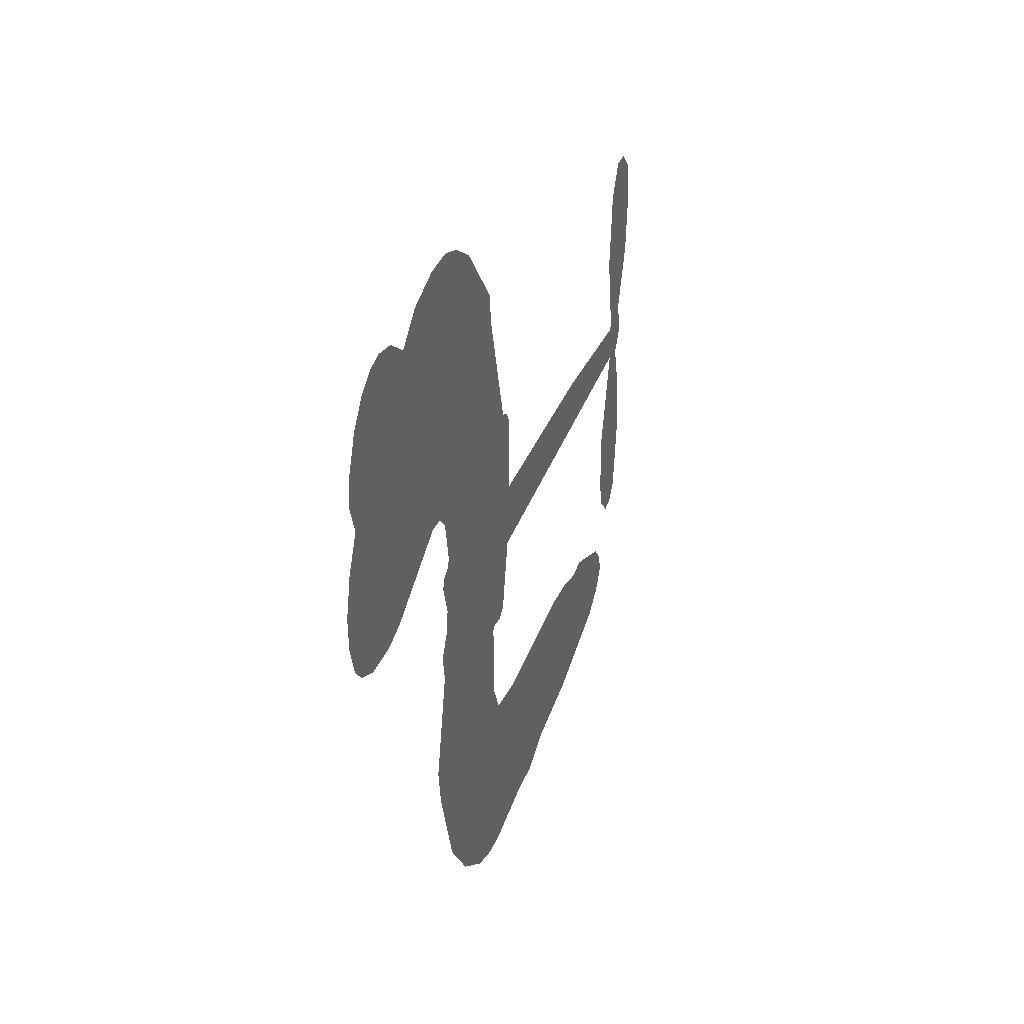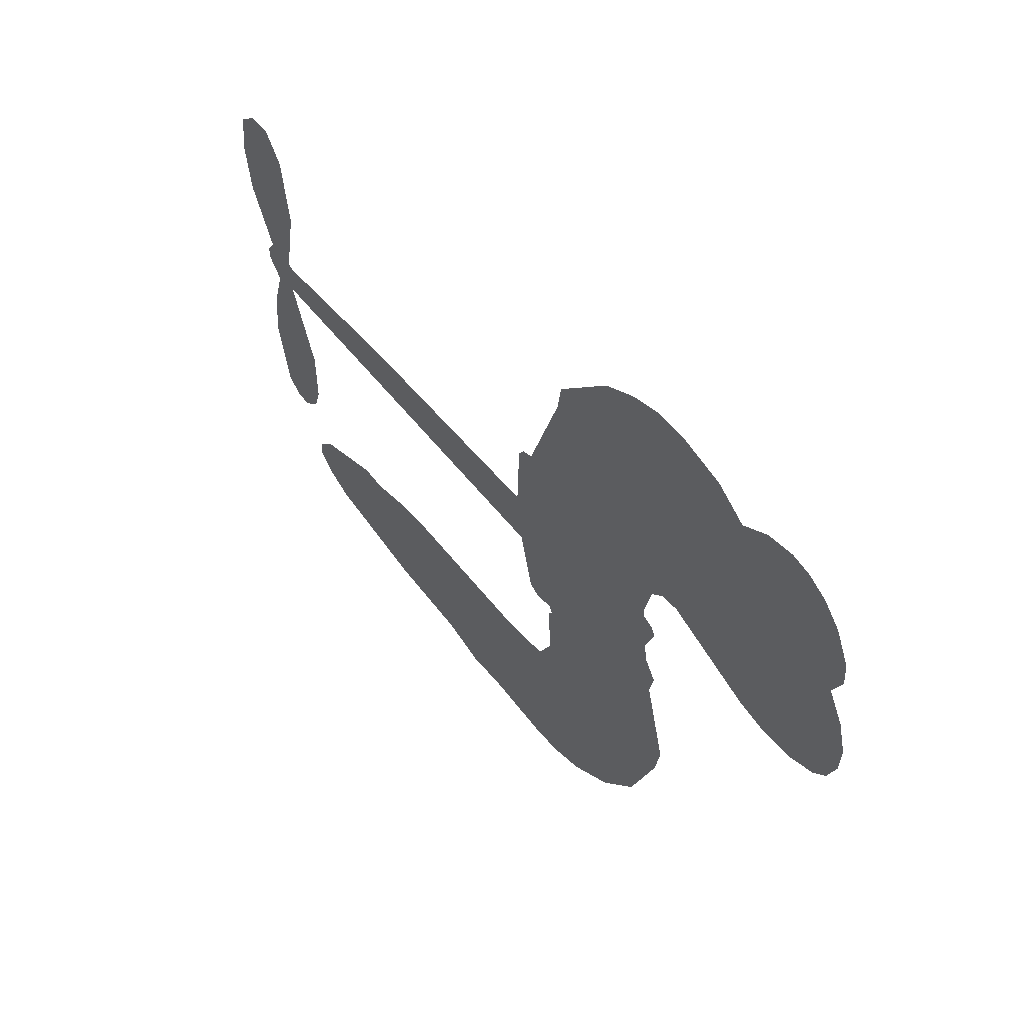
<metadata>
{"format":"obj","ext":"obj","renderer":"f3d","projection":"perspective","resolution":1024,"background":"white","views":[{"elev":33.0,"azim":-73.6,"up":"+Y"},{"elev":56.0,"azim":-127.0,"up":"+Y"}]}
</metadata>
<code>
v -459 41.28 0
v -457.6 46.31 0
v -455.1 50.84 0
v -456.7 54.73 0
v -456.5 58.47 0
v -454.2 63.42 0
v -451.5 66.45 0
v -448.4 68.15 0
v -445.5 68.63 0
v -441.4 67.64 0
v -437.2 64.65 0
v -432.6 67.93 0
v -426.2 69.46 0
v -420.9 69.34 0
v -416.8 67.88 0
v -411.5 64.64 0
v -402.7 54.59 0
v -402.1 50.2 0
v -396.7 33.02 0
v -395 32.24 0
v -394 30.68 0
v -393.6 19.62 0
v -359.3 17.44 0
v -336.1 14.55 0
v -335.2 15.05 0
v -337.5 27.08 0
v -336.2 38.4 0
v -333.2 42.88 0
v -329.8 42.7 0
v -326.8 39.97 0
v -325.8 33.49 0
v -326.8 25.08 0
v -330.9 15.59 0
v -329.5 13.58 0
v -329.4 11.49 0
v -331.8 8.419 0
v -330.1 2.446 0
v -328.9 -6.327 0
v -331 -17.95 0
v -333.3 -20.16 0
v -335.8 -20.21 0
v -338.7 -17.36 0
v -339.9 -13.38 0
v -339.9 -4.321 0
v -335.5 9.219 0
v -394.7 10.56 0
v -397 0.8672 0
v -398.6 -0.1186 0
v -401.5 0.5295 0
v -402 -0.579 0
v -401.4 -1.729 0
v -401.9 -10.43 0
v -399.4 -15.38 0
v -391.8 -16.87 0
v -369.5 -17.38 0
v -362.7 -18.33 0
v -356.9 -20.15 0
v -352.9 -20.08 0
v -341.9 -25.02 0
v -339.2 -28.11 0
v -338.8 -30.82 0
v -341.1 -33.59 0
v -345.5 -35.77 0
v -362.4 -38.48 0
v -375.7 -38.84 0
v -382.4 -40.7 0
v -388.5 -40.06 0
v -399.8 -40.47 0
v -404.3 -39.81 0
v -409.4 -37.79 0
v -416.5 -32.36 0
v -422.4 -24.58 0
v -427 -11.46 0
v -427.8 -6.125 0
v -424.2 7.607 0
v -424.9 11.38 0
v -423 14.47 0
v -422.6 17.6 0
v -424.2 22.11 0
v -423.6 23.56 0
v -421.9 24.17 0
v -421.7 25.51 0
v -422.9 31.27 0
v -425 33.42 0
v -427.8 33.76 0
v -441.4 28.38 0
v -445.7 27.62 0
v -451.3 28.19 0
v -455.2 30.15 0
v -457.3 32.46 0
v -458.8 36.65 0
v -365.1 9.89 0
v -334.8 13.35 0
v -419.4 24.35 0
v -403.8 0.8684 0
v -401.6 -6.079 0
v -422.1 22.02 0
v -397.1 29.84 0
v -395.8 5.716 0
v -350.3 9.555 0
v -333 14.77 0
v -342.9 9.387 0
v -339.2 9.303 0
v -423.4 19.86 0
v -402.3 3.249 0
v -336.3 21.07 0
v -332.2 12 0
v -333.7 18.45 0
v -342.7 -30 0
v -334.6 -16.48 0
v -418.5 28.88 0
v -403.8 -2.27 0
v -420.6 19.62 0
v -452.2 35.03 0
v -446.1 63.2 0
v -425.8 38.56 0
v -393.8 25.15 0
v -399.3 2.826 0
v -347.7 16 0
v -341.9 15.27 0
v -407.2 4.711 0
v -402.5 32.11 0
v -418.4 15.46 0
v -420.2 36.08 0
v -400.2 7.374 0
v -337.4 11.8 0
v -409.3 -0.6854 0
v -340.7 12.22 0
v -344.1 12.62 0
v -420 10.39 0
v -354.8 -27.13 0
v -337.7 2.449 0
v -331.7 38.68 0
v -328.8 20.33 0
v -329.9 -12.14 0
v -450 56.23 0
v -346.6 9.471 0
v -354.8 -23.35 0
v -334.4 5.14 0
v -361.5 -25.37 0
v -347.4 -22.55 0
v -350.9 -25.17 0
v -421.4 61.28 0
v -400.9 -32.22 0
v -454.7 39.15 0
v -444.8 34.98 0
v -450.2 62.53 0
v -411 24.97 0
v -408.7 -7.879 0
v -336.8 32.74 0
v -332.4 22.41 0
v -453 53.98 0
v -448.5 48.68 0
v -449.5 52.41 0
v -442.4 52.3 0
v -445.9 54.8 0
v -353.9 -37.12 0
v -346.6 -27.27 0
v -420 65.24 0
v -410.2 51.32 0
v -401.5 -36.5 0
v -444.1 31.16 0
v -434.6 31.07 0
v -448.5 32.35 0
v -415.3 25.86 0
v -404.9 -8.086 0
v -407.1 -13.94 0
v -445.9 51.17 0
v -442.8 45.22 0
v -440.4 58.76 0
v -446.7 58.99 0
v -424.9 64.73 0
v -416 61.6 0
v -406 51.9 0
v -394.2 -40.27 0
v -406 -33.64 0
v -415.9 21.02 0
v -411.6 33.08 0
v -442.5 55.86 0
v -437.2 54.25 0
v -407.1 59.61 0
v -419.2 32.51 0
v -398.1 -34.82 0
v -394.5 -28.73 0
v -414.4 30 0
v -408.6 55.45 0
v -399.4 41.61 0
v -416 34.31 0
v -411.9 59 0
v -414.9 42.68 0
v -407.1 44.17 0
v -416.6 38.64 0
v -405.5 47.88 0
v -411 38.67 0
v -421.3 42.95 0
v -400.8 45.9 0
v -420 39.62 0
v -403.3 42.74 0
v -406.6 39.68 0
v -402.4 38.48 0
v -405.6 35.34 0
v -398.1 37.31 0
v -407.2 30.69 0
v -401 35.28 0
v -423.5 36.3 0
v -406.9 1.49 0
v -410.3 2.796 0
v -412.2 9.188 0
v -416 -0.6761 0
v -328.5 36.38 0
v -332.5 34.18 0
v -333.3 29.47 0
v -448.4 40.09 0
v -448.5 36.22 0
v -402.4 22.12 0
v -452.8 46.63 0
v -432.8 38.68 0
v -403.1 -14.19 0
v -405.5 -21.07 0
v -402.4 -18.3 0
v -406 -17.43 0
v -412.7 -17.7 0
v -409.2 -19.64 0
v -399.7 -24.5 0
v -414.4 -24.81 0
v -402.1 -21.84 0
v -405 -26.77 0
v -397.3 -20.01 0
v -412.5 -21.5 0
v -424.7 -18.02 0
v -409.6 -25.32 0
v -441.4 63.15 0
v -443.5 60.39 0
v -428.8 66.19 0
v -432.5 63.04 0
v -428.3 61.74 0
v -432 57.14 0
v -414.2 66.26 0
v -416.9 64.73 0
v -406.1 -36.99 0
v -411.2 -32.87 0
v -438 48.52 0
v -409.3 62.12 0
v -418.3 53.6 0
v -415.8 11.83 0
v -416.5 7.037 0
v -409.5 16.52 0
v -414 15.91 0
v -411.3 13.02 0
v -406.9 10.04 0
v -420 -7.566 0
v -334 25.8 0
v -330.2 27.04 0
v -326.3 29.29 0
v -329.3 31.8 0
v -451.3 38.33 0
v -451.9 42.52 0
v -448 44.39 0
v -397.6 22.26 0
v -403.6 27.09 0
v -451.8 49.9 0
v -429.4 37.22 0
v -429.3 42.32 0
v -431.2 32.42 0
v -439.3 33.96 0
v -434.2 34.99 0
v -437.5 38.31 0
v -435.6 43.52 0
v -404.2 -30.42 0
v -400.8 -28.28 0
v -408.3 -29.43 0
v -412.6 -28.76 0
v -395.1 -24.09 0
v -380.7 -17.13 0
v -393.4 -20.49 0
v -390.7 -23.89 0
v -386.3 -17 0
v -389.9 -28.38 0
v -391.9 -32.21 0
v -382.7 -24.86 0
v -389.5 -20.08 0
v -395.6 -32.19 0
v -390.1 -36.06 0
v -386.9 -25.56 0
v -385.3 -21.27 0
v -385 -36.44 0
v -381.2 -21.12 0
v -383.9 -30.66 0
v -375.4 -25.64 0
v -387.8 -31.91 0
v -375.1 -17.25 0
v -379 -24.21 0
v -380.2 -28.36 0
v -375.8 -21.43 0
v -379.2 -34.12 0
v -370.3 -23.04 0
v -395.6 -16.12 0
v -436.1 60.21 0
v -439.2 51.61 0
v -441.4 49.01 0
v -435.8 51.12 0
v -433.6 53.97 0
v -434 47.35 0
v -427.2 52.66 0
v -432 50.55 0
v -429.6 46.8 0
v -425.4 44.83 0
v -424.4 41.62 0
v -421.2 48.69 0
v -426.1 48.79 0
v -415.9 57.26 0
v -420.1 57.34 0
v -414 53.43 0
v -425.1 57.84 0
v -422.8 53.71 0
v -416.3 49.08 0
v -413 5.466 0
v -416.2 3.187 0
v -426 0.7406 0
v -420.6 4.712 0
v -425.1 4.175 0
v -422.5 1.646 0
v -423.1 -3.461 0
v -409.2 7.511 0
v -404.1 7.181 0
v -402.4 11.64 0
v -424.2 -8.259 0
v -417.2 -19.77 0
v -455.6 43.08 0
v -397.5 26.07 0
v -407.5 26.79 0
v -410.7 28.96 0
v -407.2 21.98 0
v -400.6 29.08 0
v -438 29.72 0
v -432.6 42.01 0
v -439 44.93 0
v -441.2 40.95 0
v -445 41.91 0
v -381.4 -37.12 0
v -375.8 -30.55 0
v -435.3 56.99 0
v -428.6 58.2 0
v -418.5 45.79 0
v -419 -3.557 0
v -414.3 -6.925 0
v -426.9 -2.693 0
v -398.5 10.9 0
v -396.2 15.33 0
v -405.8 14.26 0
v -401.2 16.72 0
v -400.8 25.14 0
v -411.4 20.55 0
v -441.6 37.11 0
v -375 -34.69 0
v -369.1 -38.66 0
v -368.4 -31.26 0
v -372.4 -38.75 0
v -370.8 -34.87 0
v -366.5 -35.15 0
v -372.2 -31.37 0
v -370.4 -27.39 0
v -362.8 -30.9 0
v -366.2 -25.31 0
v -363.8 -22.14 0
v -360.1 -21.94 0
v -366.1 -17.86 0
v -379.9 10.23 0
v -376.5 18.53 0
v -398 18.57 0
v -405.1 18.37 0
v -362.7 -34.7 0
v -357.5 -32.76 0
v -358.2 -37.8 0
v -350.7 -30.31 0
v -367.2 -21.22 0
v -387.3 10.39 0
v -354.4 -30.78 0
v -349.7 -36.44 0
v -352.1 -33.7 0
v -348.1 -33.01 0
v -385.1 19.08 0
v -393 16.35 0
v -389.4 19.35 0
v -335.1 -11.28 0
v -332 -8.772 0
v -334 -3.069 0
v -339.9 -8.851 0
v -336 -7.08 0
v -452.6 59.3 0
v -407.3 -4.12 0
v -411.3 -4.192 0
v -410.9 42.72 0
v -410.3 47.01 0
v -409.1 35.67 0
v -419.4 -28.47 0
v -418.4 -24.59 0
v -372.3 -19.87 0
v -421.2 -13.32 0
v -416.7 -14.97 0
v -412.1 -12.53 0
v -417.8 -11.03 0
v -409 -11.21 0
v -414.6 -10.27 0
v -365.7 -28.87 0
v -358.8 -28.67 0
v -357.9 -25.18 0
v -387.5 15.07 0
v -391 10.48 0
v -383.5 12.89 0
v -380.8 18.8 0
v -372.5 10.06 0
v -379.5 14.61 0
v -376.2 10.14 0
v -367.9 17.99 0
v -374.2 14.42 0
v -369.7 13.72 0
v -372.2 18.26 0
v -368.8 9.974 0
v -329.5 -1.94 0
v -333.9 0.9915 0
v -338.8 -0.936 0
v -413.9 46.23 0
v -425.8 -14.74 0
v -420.6 -17.42 0
v -423.6 -21.3 0
v -420.1 -21.59 0
v -390.7 13.88 0
v -353.5 16.72 0
v -350.9 13.56 0
v -357.7 9.723 0
v -354 9.639 0
v -355.7 13.3 0
v -359.9 13.27 0
v -363.6 17.71 0
v -365.5 14.02 0
v -393.8 -35.48 0
v -397.1 -38.22 0
f 112 206 391
f 186 160 174
f 75 130 76
f 203 122 201
f 105 121 206
f 45 107 93
f 51 50 112
f 123 78 77
f 89 88 114
f 125 118 99
f 1 91 145
f 162 164 87
f 25 108 106
f 43 42 110
f 80 79 97
f 126 93 24
f 58 138 142
f 179 299 180
f 128 129 102
f 105 125 325
f 52 166 167
f 143 159 172
f 240 176 70
f 142 138 131
f 176 240 161
f 223 231 219
f 59 158 109
f 95 112 50
f 117 21 98
f 113 94 97
f 97 104 113
f 104 78 113
f 349 383 22
f 166 112 391
f 105 95 49
f 74 73 327
f 51 112 96
f 82 94 111
f 107 34 101
f 52 218 53
f 323 345 322
f 203 260 122
f 90 89 114
f 167 221 218
f 145 256 257
f 91 90 114
f 298 232 170
f 98 19 334
f 282 183 437
f 77 76 130
f 4 3 152
f 152 5 4
f 56 365 366
f 45 126 103
f 115 9 8
f 8 7 147
f 45 139 36
f 106 151 252
f 147 7 6
f 381 158 375
f 114 145 91
f 246 208 245
f 136 154 156
f 10 9 115
f 19 122 334
f 205 83 124
f 17 174 18
f 84 205 116
f 165 111 94
f 182 83 111
f 162 146 164
f 239 15 159
f 206 207 127
f 129 137 102
f 236 234 235
f 350 250 326
f 172 159 14
f 180 302 342
f 126 45 93
f 322 318 320
f 239 238 15
f 211 150 212
f 5 152 390
f 136 152 154
f 25 93 101
f 31 30 210
f 107 45 36
f 124 192 197
f 161 183 144
f 119 430 137
f 120 119 129
f 296 364 376
f 359 361 355
f 287 274 285
f 363 373 406
f 276 285 281
f 50 49 95
f 53 218 220
f 275 54 297
f 49 48 118
f 126 128 103
f 274 287 294
f 58 57 138
f 78 123 113
f 407 406 131
f 118 105 49
f 375 158 142
f 68 161 69
f 61 109 62
f 421 139 132
f 109 60 59
f 166 52 96
f 423 394 160
f 60 109 61
f 348 349 351
f 85 84 116
f 141 58 142
f 162 87 86
f 43 110 385
f 134 32 151
f 386 385 135
f 110 42 41
f 110 135 385
f 102 103 128
f 57 366 407
f 40 110 41
f 40 39 110
f 421 387 420
f 119 137 129
f 141 158 59
f 37 36 139
f 105 206 95
f 47 118 48
f 94 81 97
f 95 206 112
f 430 433 432
f 432 100 430
f 413 416 369
f 82 81 94
f 177 165 94
f 98 20 19
f 98 21 20
f 97 79 104
f 63 62 109
f 108 151 106
f 117 330 259
f 210 133 211
f 93 107 101
f 83 82 111
f 259 22 117
f 348 99 46
f 47 99 118
f 24 93 25
f 132 139 45
f 35 34 107
f 126 24 128
f 101 34 33
f 118 125 105
f 130 123 77
f 115 8 147
f 128 24 120
f 108 101 33
f 27 133 28
f 108 33 134
f 255 253 254
f 185 111 165
f 28 133 29
f 133 30 29
f 129 128 120
f 110 39 135
f 159 15 14
f 145 114 256
f 193 160 394
f 101 108 25
f 389 388 385
f 36 35 107
f 168 154 153
f 81 80 97
f 372 373 363
f 151 108 134
f 214 114 164
f 145 257 329
f 163 265 335
f 179 233 171
f 390 6 5
f 147 390 171
f 113 123 177
f 177 123 248
f 209 346 392
f 397 396 225
f 261 154 152
f 27 150 211
f 253 252 151
f 152 136 390
f 3 2 216
f 168 169 300
f 261 152 3
f 168 156 154
f 261 153 154
f 234 236 172
f 179 156 155
f 147 171 115
f 64 374 372
f 375 380 381
f 141 142 158
f 142 131 375
f 172 14 13
f 143 173 239
f 308 205 197
f 196 198 187
f 283 175 67
f 161 144 176
f 264 266 163
f 214 146 213
f 85 262 264
f 262 85 116
f 114 88 164
f 87 164 88
f 177 94 113
f 332 148 331
f 112 166 96
f 166 149 403
f 346 209 345
f 223 219 221
f 169 168 153
f 155 156 168
f 265 162 86
f 162 265 146
f 179 180 170
f 11 10 232
f 136 156 171
f 171 156 179
f 12 234 13
f 172 13 234
f 173 311 189
f 189 311 313
f 16 173 189
f 200 198 199
f 288 280 284
f 183 282 144
f 270 184 224
f 70 176 241
f 245 248 123
f 148 165 177
f 188 194 192
f 188 182 185
f 179 155 299
f 179 170 233
f 299 300 242
f 301 302 180
f 188 192 124
f 17 181 186
f 83 182 124
f 438 161 68
f 437 283 279
f 288 290 286
f 220 226 228
f 332 165 148
f 188 185 178
f 17 186 174
f 189 186 181
f 174 193 18
f 185 182 111
f 202 187 200
f 182 188 124
f 16 189 243
f 311 173 312
f 189 313 186
f 194 190 192
f 18 193 196
f 194 188 178
f 190 195 197
f 160 193 174
f 198 196 193
f 122 204 201
f 393 194 199
f 160 313 316
f 304 314 343
f 190 197 192
f 198 193 191
f 197 195 308
f 199 191 393
f 198 191 199
f 395 194 178
f 198 200 187
f 201 200 199
f 204 19 202
f 395 199 194
f 201 395 203
f 332 178 185
f 204 202 200
f 260 331 333
f 201 204 200
f 19 204 122
f 83 205 84
f 197 205 124
f 207 206 121
f 206 127 391
f 324 317 207
f 130 320 246
f 250 350 249
f 123 130 245
f 127 207 209
f 207 121 324
f 30 133 210
f 133 27 211
f 150 26 212
f 210 211 255
f 252 212 26
f 253 255 212
f 146 354 339
f 258 153 216
f 146 214 164
f 256 214 213
f 353 247 333
f 348 46 349
f 2 1 329
f 216 257 258
f 307 263 308
f 354 267 338
f 52 167 218
f 221 220 218
f 221 167 223
f 269 270 227
f 219 226 220
f 53 220 228
f 167 222 223
f 219 220 221
f 402 400 404
f 328 225 229
f 222 229 223
f 269 227 271
f 226 227 224
f 224 273 228
f 397 72 396
f 71 70 241
f 227 226 219
f 226 224 228
f 223 229 231
f 144 269 176
f 273 224 184
f 297 53 228
f 399 251 327
f 231 229 225
f 400 402 399
f 426 427 425
f 71 241 272
f 219 231 227
f 10 115 232
f 233 115 171
f 170 232 233
f 115 233 232
f 11 235 12
f 234 12 235
f 11 232 298
f 236 143 172
f 235 11 298
f 235 237 343
f 299 301 180
f 237 302 304
f 143 239 159
f 173 16 238
f 173 238 239
f 70 69 240
f 161 240 69
f 176 269 271
f 271 231 272
f 338 268 337
f 262 263 217
f 314 312 143
f 189 181 243
f 316 313 244
f 246 245 130
f 249 248 245
f 319 322 321
f 318 207 317
f 250 249 208
f 215 260 333
f 249 245 208
f 248 247 353
f 250 208 324
f 247 248 249
f 325 250 324
f 325 326 250
f 230 399 424
f 400 222 401
f 106 252 26
f 253 151 32
f 255 254 31
f 212 252 253
f 210 255 31
f 253 32 254
f 212 255 211
f 214 256 114
f 257 256 213
f 257 213 258
f 216 2 329
f 339 258 213
f 169 153 258
f 330 117 98
f 326 351 350
f 331 260 203
f 259 330 352
f 3 216 261
f 153 261 216
f 263 262 116
f 266 264 262
f 310 304 305
f 301 242 303
f 265 266 267
f 266 262 217
f 267 266 217
f 265 163 266
f 268 267 217
f 268 338 267
f 263 336 217
f 268 303 337
f 270 269 144
f 227 231 271
f 270 144 282
f 227 270 224
f 272 231 225
f 176 271 241
f 272 225 396
f 241 271 272
f 184 278 276
f 228 273 275
f 276 284 285
f 285 274 277
f 273 276 275
f 284 276 278
f 184 276 273
f 54 275 281
f 175 283 437
f 276 281 275
f 279 184 282
f 278 184 279
f 437 279 282
f 290 288 284
f 376 398 296
f 277 54 281
f 282 184 270
f 438 183 161
f 66 286 67
f 67 286 283
f 279 290 278
f 284 280 285
f 285 280 287
f 277 281 285
f 340 65 295
f 278 290 284
f 292 287 280
f 294 287 292
f 340 286 66
f 341 293 295
f 292 280 293
f 358 359 355
f 279 283 290
f 286 290 283
f 293 280 288
f 291 294 398
f 294 292 289
f 295 293 288
f 289 292 293
f 294 289 296
f 294 291 274
f 340 288 286
f 293 341 289
f 361 362 341
f 365 376 364
f 342 170 180
f 275 297 228
f 237 235 298
f 300 299 155
f 301 299 242
f 168 300 155
f 337 300 169
f 242 337 303
f 342 302 237
f 305 301 303
f 311 312 244
f 336 303 268
f 307 310 306
f 301 305 302
f 305 303 306
f 303 336 306
f 304 302 305
f 307 306 263
f 305 306 310
f 308 263 116
f 307 195 309
f 308 116 205
f 195 307 308
f 309 344 316
f 309 244 315
f 307 309 310
f 315 310 309
f 312 173 143
f 313 311 244
f 314 143 236
f 315 312 314
f 244 309 316
f 186 313 160
f 343 314 236
f 315 314 304
f 315 304 310
f 244 312 315
f 344 309 195
f 393 394 423
f 208 246 317
f 318 317 246
f 75 320 130
f 207 318 209
f 323 251 345
f 320 318 246
f 320 321 322
f 322 319 323
f 320 75 321
f 318 322 209
f 347 74 323
f 327 323 74
f 317 324 208
f 325 324 121
f 105 325 121
f 326 325 125
f 348 326 125
f 350 247 249
f 230 425 399
f 323 327 251
f 427 397 328
f 73 399 327
f 145 329 1
f 216 329 257
f 334 330 98
f 215 352 260
f 332 331 203
f 331 148 333
f 178 332 203
f 332 185 165
f 353 333 148
f 371 247 350
f 122 260 334
f 334 260 352
f 336 263 306
f 265 86 335
f 268 217 336
f 300 337 242
f 337 169 338
f 169 258 339
f 265 354 146
f 146 339 213
f 169 339 338
f 65 340 66
f 288 340 295
f 65 355 295
f 341 295 355
f 237 298 342
f 170 342 298
f 235 343 236
f 304 343 237
f 195 190 344
f 423 344 190
f 346 345 251
f 322 345 209
f 399 425 400
f 391 392 149
f 99 348 125
f 323 319 347
f 413 410 368
f 259 370 22
f 215 351 370
f 326 348 351
f 371 333 247
f 370 351 349
f 371 215 333
f 259 352 215
f 334 352 330
f 148 177 353
f 248 353 177
f 267 354 265
f 339 354 338
f 360 363 357
f 289 341 362
f 357 359 360
f 358 356 359
f 364 140 365
f 360 359 356
f 355 65 358
f 361 359 357
f 356 64 360
f 364 405 140
f 361 357 362
f 355 361 341
f 357 363 405
f 289 362 296
f 360 64 372
f 374 157 373
f 296 362 364
f 362 357 405
f 366 365 140
f 398 376 55
f 366 140 407
f 56 366 57
f 417 415 418
f 365 56 367
f 428 384 383
f 22 370 349
f 215 370 259
f 350 351 371
f 215 371 351
f 373 157 380
f 363 360 372
f 378 375 131
f 373 378 406
f 372 374 373
f 381 380 379
f 365 367 376
f 55 376 367
f 377 410 408
f 46 383 349
f 406 378 131
f 373 380 378
f 63 381 379
f 380 375 378
f 157 379 380
f 63 109 381
f 158 381 109
f 408 382 384
f 22 383 384
f 386 135 38
f 377 408 428
f 428 46 409
f 385 386 389
f 387 386 38
f 389 44 388
f 421 420 37
f 422 44 387
f 386 387 389
f 43 385 388
f 44 389 387
f 171 390 136
f 6 390 147
f 392 391 127
f 166 391 149
f 209 392 127
f 149 392 346
f 394 393 191
f 190 194 393
f 193 394 191
f 423 160 316
f 203 395 178
f 199 395 201
f 272 396 71
f 222 328 229
f 328 397 225
f 291 398 55
f 294 296 398
f 400 328 222
f 401 222 167
f 399 402 251
f 167 403 401
f 404 149 346
f 404 400 401
f 346 251 402
f 166 403 167
f 404 403 149
f 404 401 403
f 346 402 404
f 140 405 363
f 362 405 364
f 407 131 138
f 363 406 140
f 407 138 57
f 140 406 407
f 410 377 368
f 413 411 410
f 428 408 384
f 382 408 410
f 413 414 416
f 382 410 411
f 369 411 413
f 416 414 412
f 436 434 435
f 413 368 414
f 417 416 412
f 92 436 419
f 418 369 416
f 417 419 436
f 139 421 37
f 417 418 416
f 417 412 419
f 387 38 420
f 422 421 132
f 344 423 316
f 421 422 387
f 393 423 190
f 72 397 427
f 399 73 424
f 400 425 328
f 425 427 328
f 425 230 426
f 72 427 426
f 46 428 383
f 377 428 409
f 119 429 430
f 137 430 100
f 432 433 431
f 429 23 433
f 434 431 433
f 433 430 429
f 434 433 23
f 415 417 436
f 92 431 434
f 434 436 92
f 434 23 435
f 415 436 435
f 437 183 438
f 68 175 438
f 437 438 175

</code>
